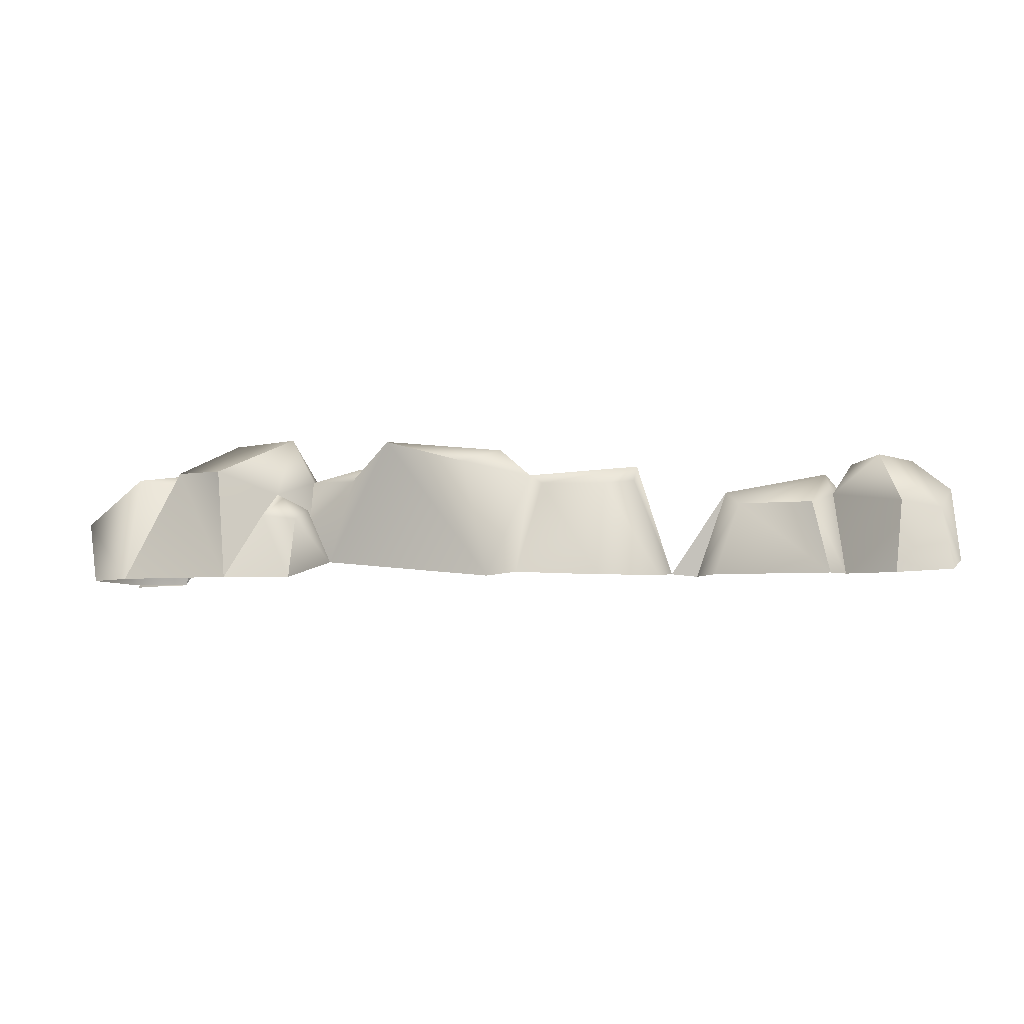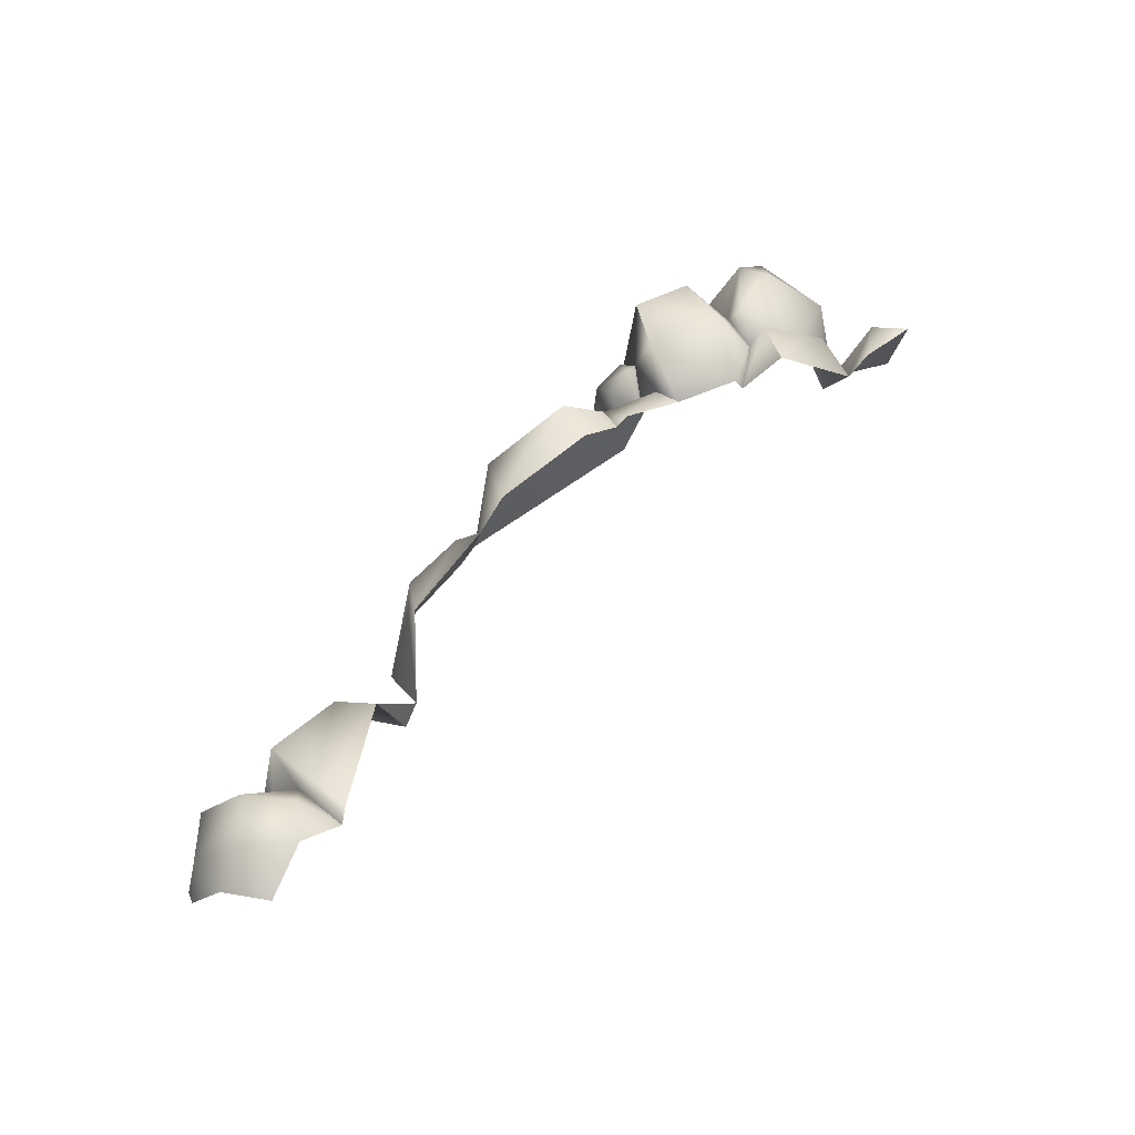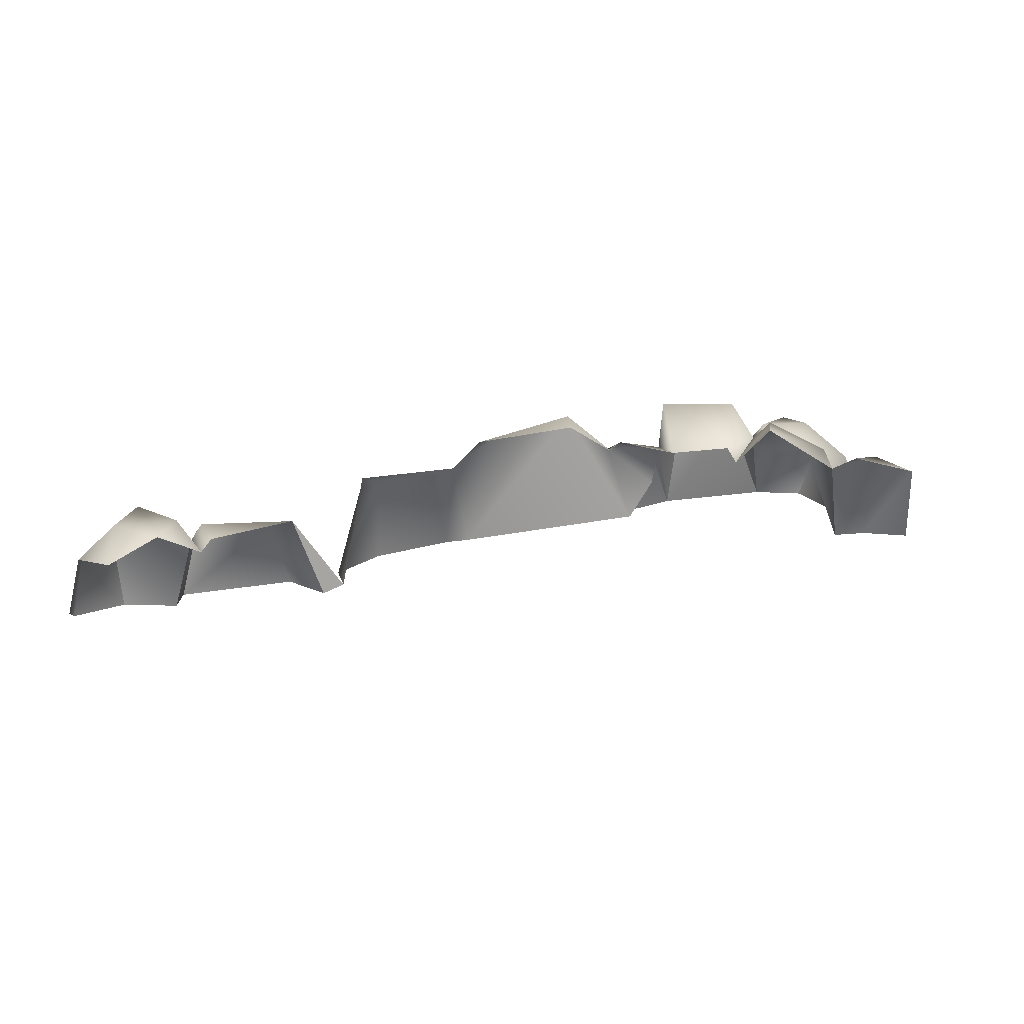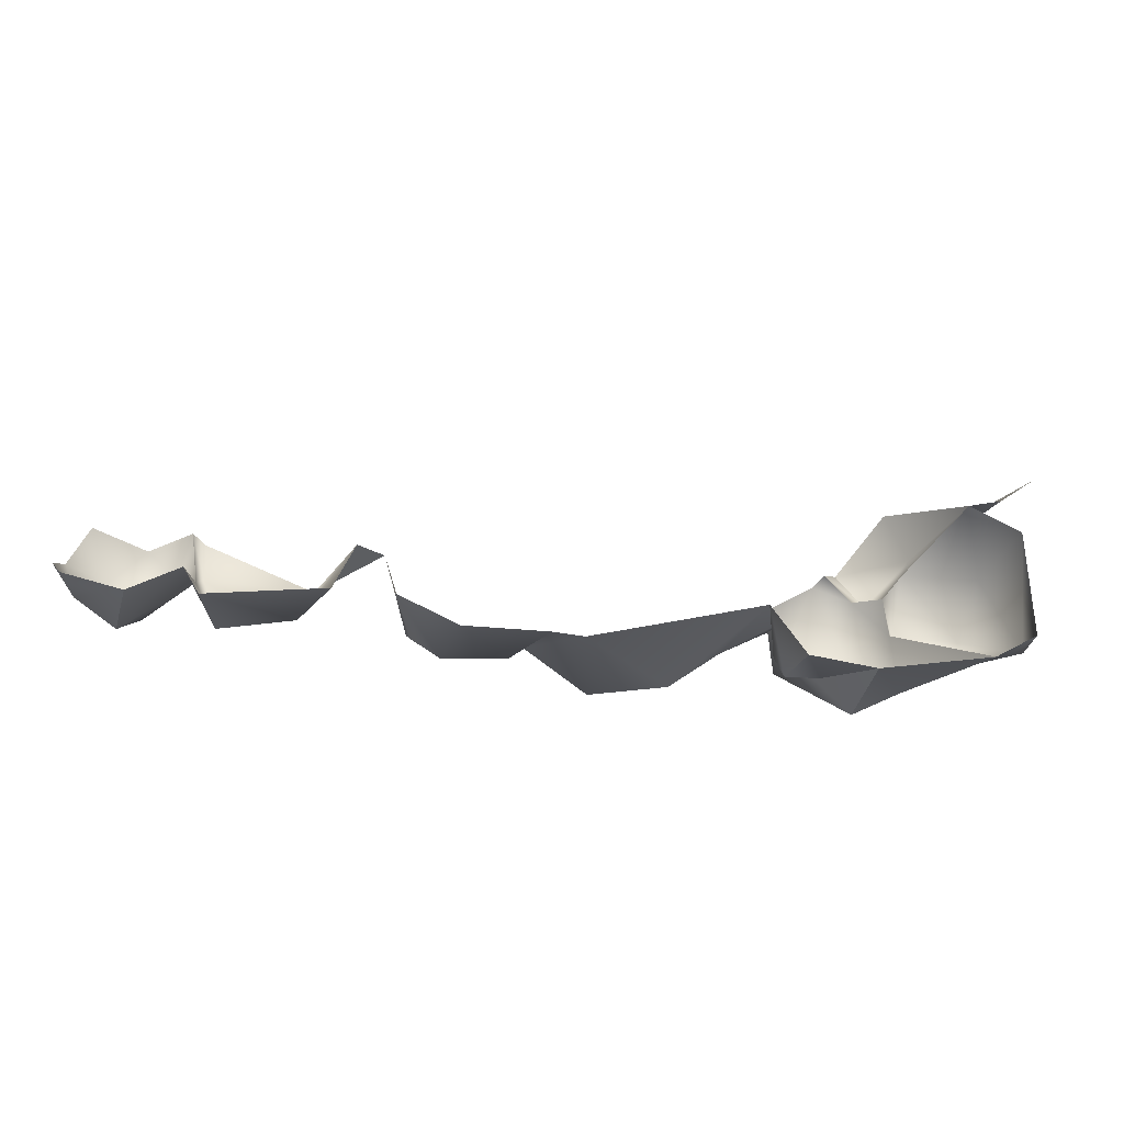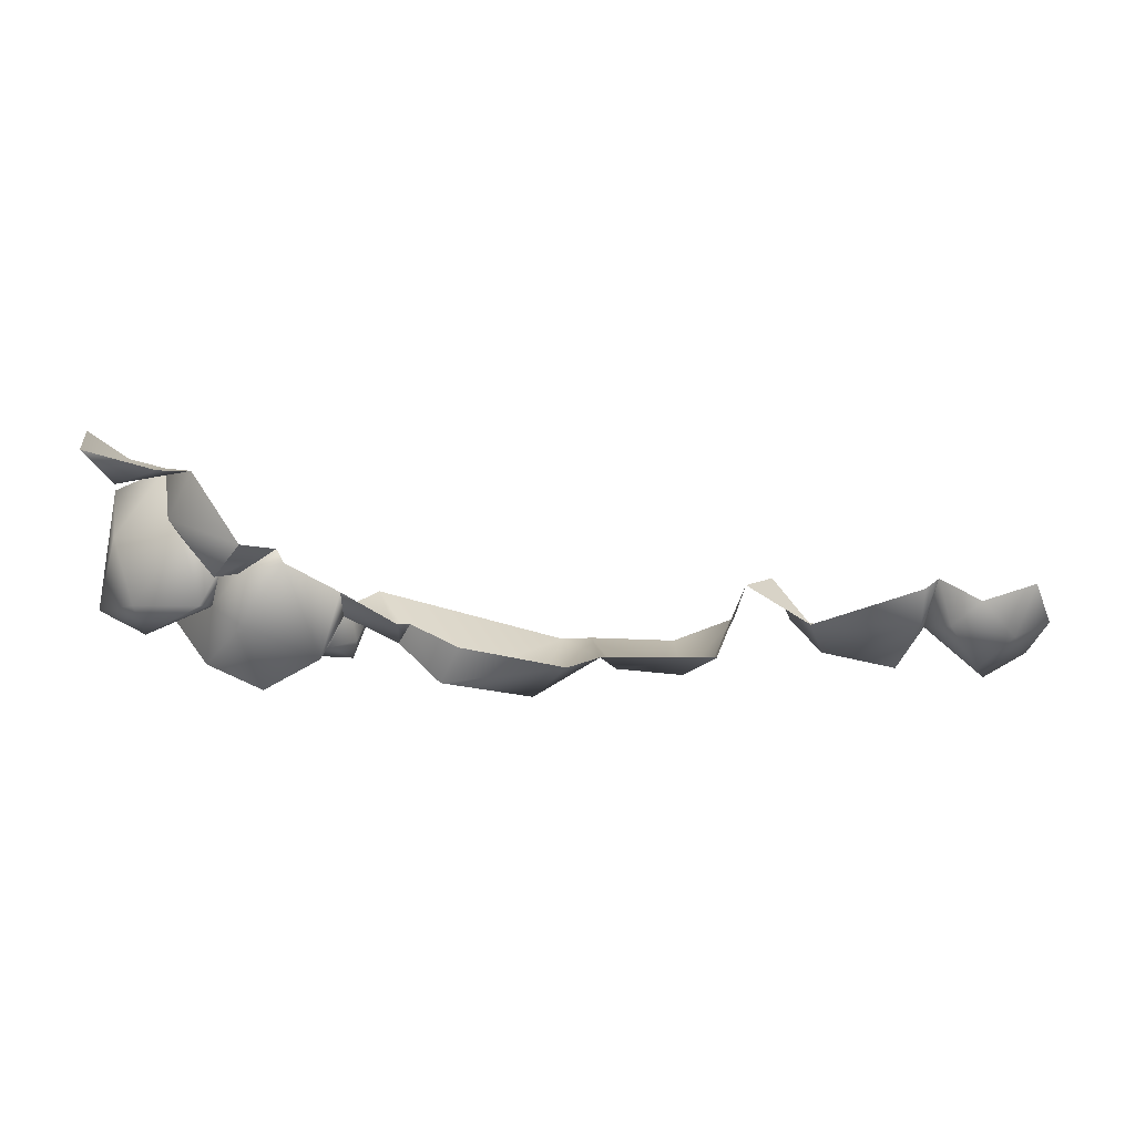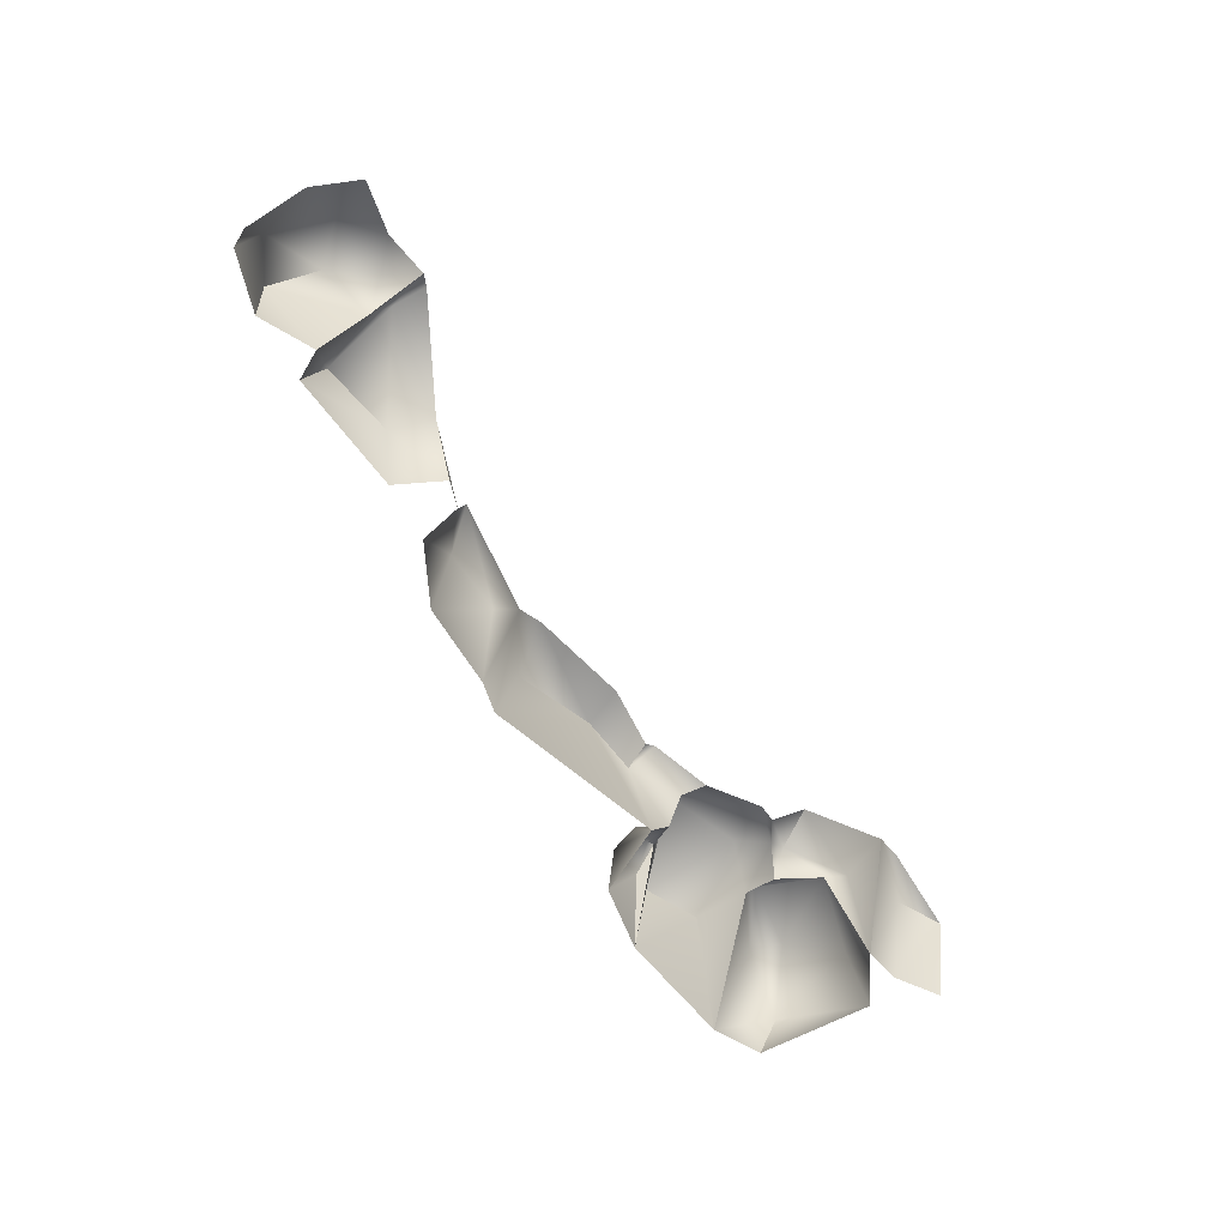
<metadata>
{"format":"obj","ext":"obj","renderer":"f3d","projection":"perspective","resolution":1024,"background":"white","views":[{"elev":-5.0,"azim":-170.9,"up":"+Y"},{"elev":56.5,"azim":-54.9,"up":"+Y"},{"elev":20.1,"azim":-27.8,"up":"+Y"},{"elev":-31.3,"azim":-11.1,"up":"+Z"},{"elev":28.1,"azim":-179.0,"up":"+Z"},{"elev":-66.0,"azim":-62.3,"up":"+Y"}]}
</metadata>
<code>
g polySurface20
v -0.1153 0.6653 -0.3338
v -0.095 0.6672 -0.3392
v -0.1396 0.7338 -0.3364
v 0.2402 0.717 -0.3777
v 0.2675 0.6652 -0.3937
v 0.2331 0.7355 -0.359
v 0.3727 0.7462 -0.217
v 0.3981 0.7346 -0.195
v 0.3389 0.754 -0.2021
v 0.3158 0.747 -0.2055
v 0.3537 0.6656 -0.2422
v 0.3808 0.6653 -0.2347
v 0.3981 0.7346 -0.195
v 0.4109 0.6653 -0.2111
v 0.3946 0.6647 -0.3529
v 0.3947 0.6653 -0.2616
v 0.405 0.7134 -0.341
v 0.3828 0.7286 -0.2696
v 0.3537 0.6656 -0.2422
v 0.3273 0.7486 -0.2592
v 0.3686 0.7516 -0.3148
v 0.3168 0.7589 -0.3109
v 0.3037 0.7362 -0.2911
v 0.3103 0.7461 -0.318
v 0.3613 0.7515 -0.3399
v 0.3598 0.6653 -0.3745
v 0.3946 0.6647 -0.3529
v -0.2339 0.6653 -0.3657
v -0.2766 0.721 -0.3891
v -0.2717 0.6651 -0.3887
v -0.2256 0.7309 -0.3394
v -0.2619 0.7603 -0.3584
v -0.241 0.7561 -0.324
v -0.2318 0.7378 -0.2939
v -0.263 0.7524 -0.3044
v -0.2889 0.7575 -0.3318
v -0.3047 0.7394 -0.2966
v -0.3189 0.7339 -0.3326
v -0.3083 0.7165 -0.3693
v -0.2766 0.721 -0.3891
v -0.3223 0.6752 -0.3675
v -0.2717 0.6651 -0.3887
v -0.3158 0.6678 -0.3781
v -0.2339 0.6653 -0.3657
v -0.2215 0.6652 -0.386
v -0.2082 0.7216 -0.3812
v -0.2256 0.7309 -0.3394
v -0.22 0.7484 -0.3263
v -0.2318 0.7378 -0.2939
v -0.2213 0.7455 -0.2982
v -0.1396 0.7338 -0.3364
v -0.151 0.7219 -0.3677
v -0.1153 0.6653 -0.3338
v -0.1314 0.6653 -0.3712
v -0.2215 0.6652 -0.386
v -0.2082 0.7216 -0.3812
v 0.1381 0.7776 -0.3642
v 0.1713 0.7466 -0.3482
v 0.1615 0.7519 -0.3285
v 0.1237 0.7776 -0.3333
v 0.04415 0.77 -0.3545
v 0.06993 0.7579 -0.3878
v 0.01922 0.7484 -0.3582
v 0.04962 0.6647 -0.3909
v 0.1381 0.7776 -0.3642
v 0.1923 0.6796 -0.3406
v 0.1713 0.7466 -0.3482
v 0.2115 0.7109 -0.3356
v 0.02624 0.6678 -0.3878
v 0.2116 0.7486 -0.3241
v 0.1701 0.7594 -0.3247
v 0.1615 0.7519 -0.3285
v 0.2129 0.749 -0.3035
v 0.006825 0.74 -0.3731
v -0.03953 0.665 -0.3913
v -0.06832 0.7545 -0.3539
v -0.04419 0.739 -0.3787
v -0.08696 0.6653 -0.3702
v -0.06665 0.7423 -0.3627
v -0.095 0.6672 -0.3392
v 0.2146 0.6651 -0.388
v 0.2675 0.6652 -0.3937
v 0.2402 0.717 -0.3777
v 0.2111 0.7133 -0.3814
v 0.2271 0.7327 -0.3609
v 0.2331 0.7355 -0.359
v 0.2063 0.7221 -0.3612
v 0.1923 0.6796 -0.3406
v 0.2146 0.6651 -0.388
v 0.2115 0.7109 -0.3356
v 0.2331 0.7355 -0.359
v 0.3169 0.7541 -0.364
v 0.3598 0.6653 -0.3745
v 0.3103 0.7461 -0.318
v 0.2827 0.7821 -0.3136
v 0.2757 0.7528 -0.3871
v 0.2254 0.7834 -0.341
v 0.2861 0.7581 -0.2837
v 0.3037 0.7362 -0.2911
v 0.2525 0.7554 -0.2755
v 0.2593 0.7422 -0.2711
v 0.2129 0.749 -0.3035
v 0.2116 0.7486 -0.3241
v 0.2331 0.7355 -0.359
v 0.2115 0.7109 -0.3356
v 0.2757 0.7528 -0.3871
v 0.2675 0.6652 -0.3937
v 0.3012 0.7712 -0.2795
v 0.2802 0.7747 -0.2508
v 0.2593 0.7422 -0.2711
v 0.2861 0.7581 -0.2837
v 0.3037 0.7362 -0.2911
v 0.3273 0.7486 -0.2592
v 0.3353 0.7508 -0.2429
v 0.3537 0.6656 -0.2422
v 0.2802 0.7747 -0.2508
v 0.3158 0.747 -0.2055
v 0.3598 0.6653 -0.3745
v 0.3169 0.7541 -0.364
v 0.2675 0.6652 -0.3937
v 0.2757 0.7528 -0.3871
g polySurface20_0
f 3 2 1
f 6 5 4
f 9 8 7
f 10 9 7
f 7 11 10
f 7 12 11
f 12 7 13
f 12 13 14
f 17 16 15
f 17 18 16
f 19 16 18
f 19 18 20
f 21 20 18
f 17 21 18
f 21 22 20
f 20 22 23
f 23 22 24
f 21 25 22
f 25 24 22
f 17 25 21
f 25 26 24
f 26 25 17
f 26 17 27
f 30 29 28
f 29 31 28
f 29 32 31
f 33 31 32
f 31 33 34
f 35 34 33
f 33 36 35
f 33 32 36
f 35 36 37
f 36 38 37
f 39 36 32
f 38 36 39
f 39 32 40
f 39 41 38
f 42 39 40
f 39 43 41
f 42 43 39
f 46 45 44
f 46 44 47
f 47 48 46
f 49 48 47
f 49 50 48
f 48 50 51
f 48 52 46
f 48 51 52
f 53 52 51
f 53 54 52
f 52 54 55
f 52 55 56
f 59 58 57
f 59 57 60
f 61 60 57
f 62 61 57
f 63 61 62
f 63 62 64
f 64 62 65
f 64 65 66
f 65 67 66
f 68 66 67
f 63 64 69
f 68 67 70
f 71 70 67
f 67 72 71
f 71 73 70
f 63 69 74
f 75 74 69
f 76 63 74
f 75 77 74
f 77 76 74
f 77 75 78
f 77 79 76
f 77 78 79
f 80 76 79
f 80 79 78
f 83 82 81
f 83 81 84
f 85 83 84
f 86 83 85
f 85 84 87
f 84 88 87
f 84 89 88
f 90 87 88
f 85 87 90
f 90 91 85
f 94 93 92
f 94 92 95
f 96 95 92
f 96 97 95
f 94 95 98
f 94 98 99
f 100 98 95
f 97 100 95
f 98 100 101
f 97 102 100
f 103 102 97
f 104 103 97
f 104 105 103
f 106 104 97
f 106 107 104
f 110 109 108
f 110 108 111
f 112 111 108
f 112 108 113
f 108 114 113
f 115 113 114
f 116 114 108
f 114 117 115
f 116 117 114
f 120 119 118
f 120 121 119

</code>
